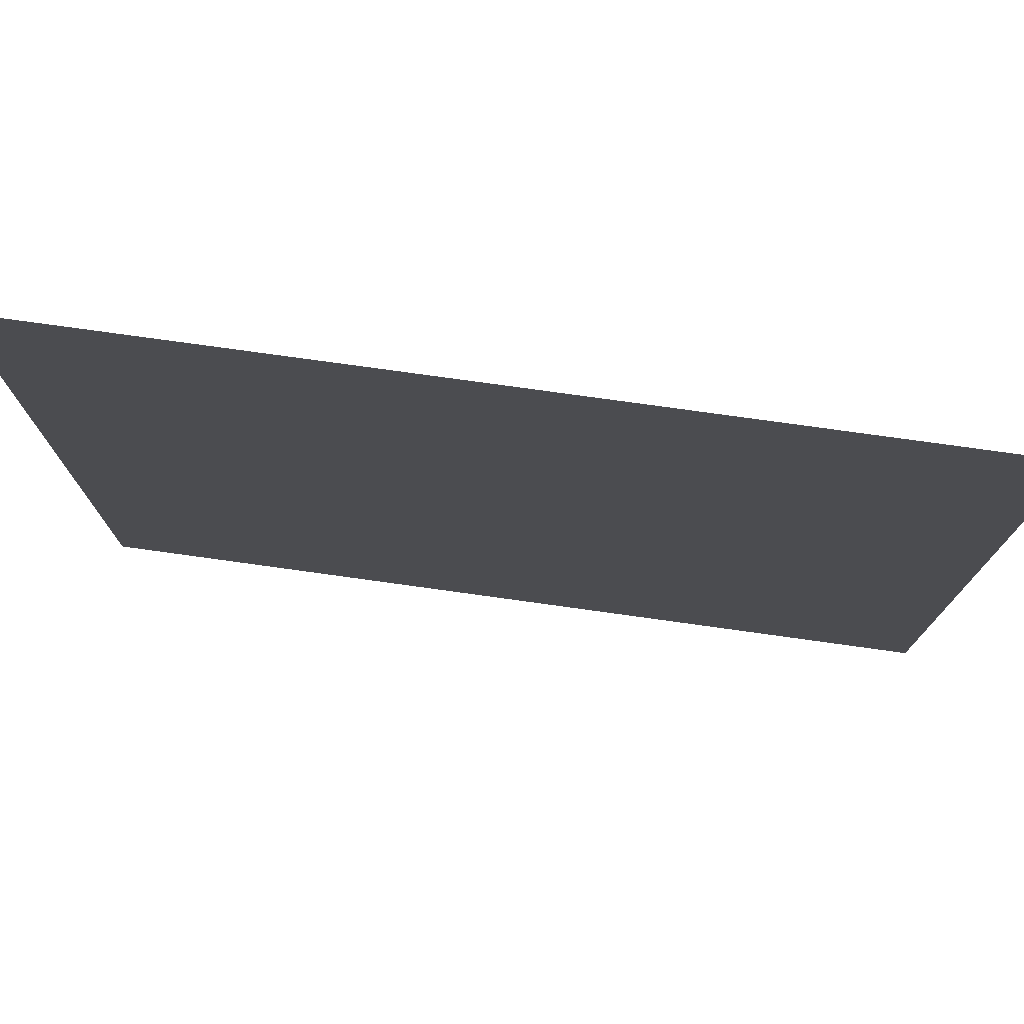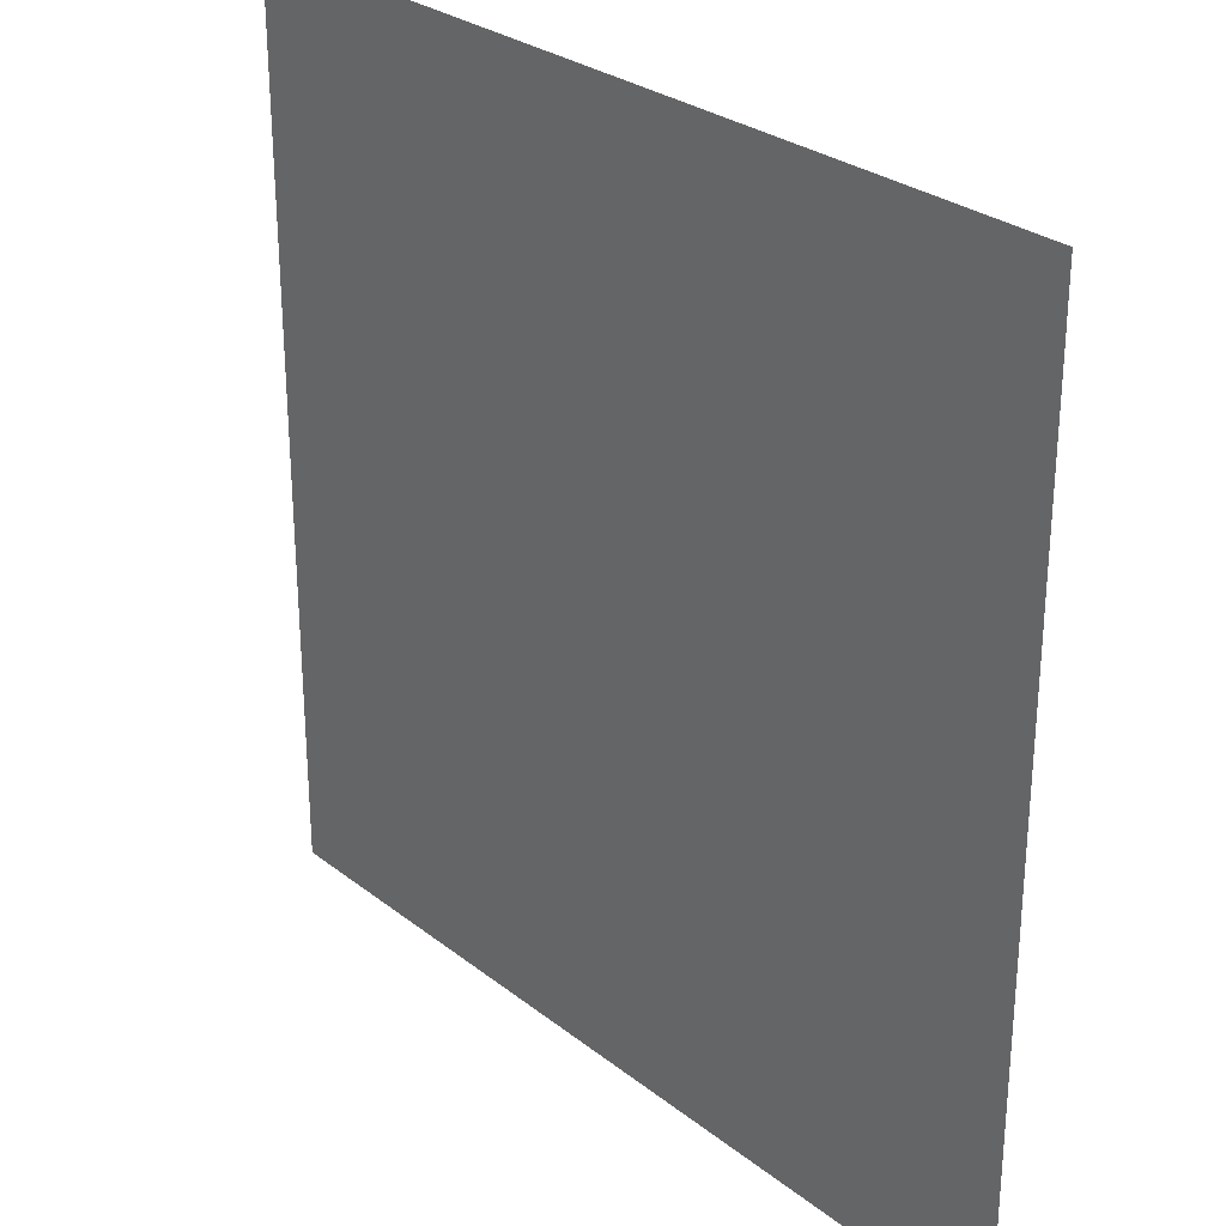
<metadata>
{"format":"obj","ext":"obj","renderer":"f3d","projection":"perspective","resolution":1024,"background":"white","views":[{"elev":77.2,"azim":-172.1,"up":"+Y"},{"elev":28.4,"azim":-130.7,"up":"+Y"}]}
</metadata>
<code>
v 0 -1 0
v -1 -1 0
v -1 0 0
v 0 0 0
v -2 -1 0
v -2 0 0
v -3 -1 0
v -3 0 0
v -4 -1 0
v -4 0 0
v -5 -1 0
v -5 0 0
v -6 -1 0
v -6 0 0
v -7 -1 0
v -7 0 0
v -8 -1 0
v -8 0 0
v -9 -1 0
v -9 0 0
v -10 -1 0
v -10 0 0
v -11 -1 0
v -11 0 0
v -12 -1 0
v -12 0 0
v -13 -1 0
v -13 0 0
v -14 -1 0
v -14 0 0
v -15 -1 0
v -15 0 0
v -16 -1 0
v -16 0 0
v -17 -1 0
v -17 0 0
v -18 -1 0
v -18 0 0
v -19 -1 0
v -19 0 0
v -20 -1 0
v -20 0 0
v -21 -1 0
v -21 0 0
v -22 -1 0
v -22 0 0
v -23 -1 0
v -23 0 0
v -24 -1 0
v -24 0 0
v 0 -2 0
v -1 -2 0
v -2 -2 0
v -3 -2 0
v -4 -2 0
v -5 -2 0
v -6 -2 0
v -7 -2 0
v -8 -2 0
v -9 -2 0
v -10 -2 0
v -11 -2 0
v -12 -2 0
v -13 -2 0
v -14 -2 0
v -15 -2 0
v -16 -2 0
v -17 -2 0
v -18 -2 0
v -19 -2 0
v -20 -2 0
v -21 -2 0
v -22 -2 0
v -23 -2 0
v -24 -2 0
v 0 -3 0
v -1 -3 0
v -2 -3 0
v -3 -3 0
v -4 -3 0
v -5 -3 0
v -6 -3 0
v -7 -3 0
v -8 -3 0
v -9 -3 0
v -10 -3 0
v -11 -3 0
v -12 -3 0
v -13 -3 0
v -14 -3 0
v -15 -3 0
v -16 -3 0
v -17 -3 0
v -18 -3 0
v -19 -3 0
v -20 -3 0
v -21 -3 0
v -22 -3 0
v -23 -3 0
v -24 -3 0
v 0 -4 0
v -1 -4 0
v -2 -4 0
v -3 -4 0
v -4 -4 0
v -5 -4 0
v -6 -4 0
v -7 -4 0
v -8 -4 0
v -9 -4 0
v -10 -4 0
v -11 -4 0
v -12 -4 0
v -13 -4 0
v -14 -4 0
v -15 -4 0
v -16 -4 0
v -17 -4 0
v -18 -4 0
v -19 -4 0
v -20 -4 0
v -21 -4 0
v -22 -4 0
v -23 -4 0
v -24 -4 0
v 0 -5 0
v -1 -5 0
v -2 -5 0
v -3 -5 0
v -4 -5 0
v -5 -5 0
v -6 -5 0
v -7 -5 0
v -8 -5 0
v -9 -5 0
v -10 -5 0
v -11 -5 0
v -12 -5 0
v -13 -5 0
v -14 -5 0
v -15 -5 0
v -16 -5 0
v -17 -5 0
v -18 -5 0
v -19 -5 0
v -20 -5 0
v -21 -5 0
v -22 -5 0
v -23 -5 0
v -24 -5 0
v 0 -6 0
v -1 -6 0
v -2 -6 0
v -3 -6 0
v -4 -6 0
v -5 -6 0
v -6 -6 0
v -7 -6 0
v -8 -6 0
v -9 -6 0
v -10 -6 0
v -11 -6 0
v -12 -6 0
v -13 -6 0
v -14 -6 0
v -15 -6 0
v -16 -6 0
v -17 -6 0
v -18 -6 0
v -19 -6 0
v -20 -6 0
v -21 -6 0
v -22 -6 0
v -23 -6 0
v -24 -6 0
v 0 -7 0
v -1 -7 0
v -2 -7 0
v -3 -7 0
v -4 -7 0
v -5 -7 0
v -6 -7 0
v -7 -7 0
v -8 -7 0
v -9 -7 0
v -10 -7 0
v -11 -7 0
v -12 -7 0
v -13 -7 0
v -14 -7 0
v -15 -7 0
v -16 -7 0
v -17 -7 0
v -18 -7 0
v -19 -7 0
v -20 -7 0
v -21 -7 0
v -22 -7 0
v -23 -7 0
v -24 -7 0
v 0 -8 0
v -1 -8 0
v -2 -8 0
v -3 -8 0
v -4 -8 0
v -5 -8 0
v -6 -8 0
v -7 -8 0
v -8 -8 0
v -9 -8 0
v -10 -8 0
v -11 -8 0
v -12 -8 0
v -13 -8 0
v -14 -8 0
v -15 -8 0
v -16 -8 0
v -17 -8 0
v -18 -8 0
v -19 -8 0
v -20 -8 0
v -21 -8 0
v -22 -8 0
v -23 -8 0
v -24 -8 0
v 0 -9 0
v -1 -9 0
v -2 -9 0
v -3 -9 0
v -4 -9 0
v -5 -9 0
v -6 -9 0
v -7 -9 0
v -8 -9 0
v -9 -9 0
v -10 -9 0
v -11 -9 0
v -12 -9 0
v -13 -9 0
v -14 -9 0
v -15 -9 0
v -16 -9 0
v -17 -9 0
v -18 -9 0
v -19 -9 0
v -20 -9 0
v -21 -9 0
v -22 -9 0
v -23 -9 0
v -24 -9 0
v 0 -10 0
v -1 -10 0
v -2 -10 0
v -3 -10 0
v -4 -10 0
v -5 -10 0
v -6 -10 0
v -7 -10 0
v -8 -10 0
v -9 -10 0
v -10 -10 0
v -11 -10 0
v -12 -10 0
v -13 -10 0
v -14 -10 0
v -15 -10 0
v -16 -10 0
v -17 -10 0
v -18 -10 0
v -19 -10 0
v -20 -10 0
v -21 -10 0
v -22 -10 0
v -23 -10 0
v -24 -10 0
v 0 -11 0
v -1 -11 0
v -2 -11 0
v -3 -11 0
v -4 -11 0
v -5 -11 0
v -6 -11 0
v -7 -11 0
v -8 -11 0
v -9 -11 0
v -10 -11 0
v -11 -11 0
v -12 -11 0
v -13 -11 0
v -14 -11 0
v -15 -11 0
v -16 -11 0
v -17 -11 0
v -18 -11 0
v -19 -11 0
v -20 -11 0
v -21 -11 0
v -22 -11 0
v -23 -11 0
v -24 -11 0
v 0 -12 0
v -1 -12 0
v -2 -12 0
v -3 -12 0
v -4 -12 0
v -5 -12 0
v -6 -12 0
v -7 -12 0
v -8 -12 0
v -9 -12 0
v -10 -12 0
v -11 -12 0
v -12 -12 0
v -13 -12 0
v -14 -12 0
v -15 -12 0
v -16 -12 0
v -17 -12 0
v -18 -12 0
v -19 -12 0
v -20 -12 0
v -21 -12 0
v -22 -12 0
v -23 -12 0
v -24 -12 0
v 0 -13 0
v -1 -13 0
v -2 -13 0
v -3 -13 0
v -4 -13 0
v -5 -13 0
v -6 -13 0
v -7 -13 0
v -8 -13 0
v -9 -13 0
v -10 -13 0
v -11 -13 0
v -12 -13 0
v -13 -13 0
v -14 -13 0
v -15 -13 0
v -16 -13 0
v -17 -13 0
v -18 -13 0
v -19 -13 0
v -20 -13 0
v -21 -13 0
v -22 -13 0
v -23 -13 0
v -24 -13 0
v 0 -14 0
v -1 -14 0
v -2 -14 0
v -3 -14 0
v -4 -14 0
v -5 -14 0
v -6 -14 0
v -7 -14 0
v -8 -14 0
v -9 -14 0
v -10 -14 0
v -11 -14 0
v -12 -14 0
v -13 -14 0
v -14 -14 0
v -15 -14 0
v -16 -14 0
v -17 -14 0
v -18 -14 0
v -19 -14 0
v -20 -14 0
v -21 -14 0
v -22 -14 0
v -23 -14 0
v -24 -14 0
v 0 -15 0
v -1 -15 0
v -2 -15 0
v -3 -15 0
v -4 -15 0
v -5 -15 0
v -6 -15 0
v -7 -15 0
v -8 -15 0
v -9 -15 0
v -10 -15 0
v -11 -15 0
v -12 -15 0
v -13 -15 0
v -14 -15 0
v -15 -15 0
v -16 -15 0
v -17 -15 0
v -18 -15 0
v -19 -15 0
v -20 -15 0
v -21 -15 0
v -22 -15 0
v -23 -15 0
v -24 -15 0
v 0 -16 0
v -1 -16 0
v -2 -16 0
v -3 -16 0
v -4 -16 0
v -5 -16 0
v -6 -16 0
v -7 -16 0
v -8 -16 0
v -9 -16 0
v -10 -16 0
v -11 -16 0
v -12 -16 0
v -13 -16 0
v -14 -16 0
v -15 -16 0
v -16 -16 0
v -17 -16 0
v -18 -16 0
v -19 -16 0
v -20 -16 0
v -21 -16 0
v -22 -16 0
v -23 -16 0
v -24 -16 0
v 0 -17 0
v -1 -17 0
v -2 -17 0
v -3 -17 0
v -4 -17 0
v -5 -17 0
v -6 -17 0
v -7 -17 0
v -8 -17 0
v -9 -17 0
v -10 -17 0
v -11 -17 0
v -12 -17 0
v -13 -17 0
v -14 -17 0
v -15 -17 0
v -16 -17 0
v -17 -17 0
v -18 -17 0
v -19 -17 0
v -20 -17 0
v -21 -17 0
v -22 -17 0
v -23 -17 0
v -24 -17 0
v 0 -18 0
v -1 -18 0
v -2 -18 0
v -3 -18 0
v -4 -18 0
v -5 -18 0
v -6 -18 0
v -7 -18 0
v -8 -18 0
v -9 -18 0
v -10 -18 0
v -11 -18 0
v -12 -18 0
v -13 -18 0
v -14 -18 0
v -15 -18 0
v -16 -18 0
v -17 -18 0
v -18 -18 0
v -19 -18 0
v -20 -18 0
v -21 -18 0
v -22 -18 0
v -23 -18 0
v -24 -18 0
v 0 -19 0
v -1 -19 0
v -2 -19 0
v -3 -19 0
v -4 -19 0
v -5 -19 0
v -6 -19 0
v -7 -19 0
v -8 -19 0
v -9 -19 0
v -10 -19 0
v -11 -19 0
v -12 -19 0
v -13 -19 0
v -14 -19 0
v -15 -19 0
v -16 -19 0
v -17 -19 0
v -18 -19 0
v -19 -19 0
v -20 -19 0
v -21 -19 0
v -22 -19 0
v -23 -19 0
v -24 -19 0
v 0 -20 0
v -1 -20 0
v -2 -20 0
v -3 -20 0
v -4 -20 0
v -5 -20 0
v -6 -20 0
v -7 -20 0
v -8 -20 0
v -9 -20 0
v -10 -20 0
v -11 -20 0
v -12 -20 0
v -13 -20 0
v -14 -20 0
v -15 -20 0
v -16 -20 0
v -17 -20 0
v -18 -20 0
v -19 -20 0
v -20 -20 0
v -21 -20 0
v -22 -20 0
v -23 -20 0
v -24 -20 0
v 0 -21 0
v -1 -21 0
v -2 -21 0
v -3 -21 0
v -4 -21 0
v -5 -21 0
v -6 -21 0
v -7 -21 0
v -8 -21 0
v -9 -21 0
v -10 -21 0
v -11 -21 0
v -12 -21 0
v -13 -21 0
v -14 -21 0
v -15 -21 0
v -16 -21 0
v -17 -21 0
v -18 -21 0
v -19 -21 0
v -20 -21 0
v -21 -21 0
v -22 -21 0
v -23 -21 0
v -24 -21 0
v 0 -22 0
v -1 -22 0
v -2 -22 0
v -3 -22 0
v -4 -22 0
v -5 -22 0
v -6 -22 0
v -7 -22 0
v -8 -22 0
v -9 -22 0
v -10 -22 0
v -11 -22 0
v -12 -22 0
v -13 -22 0
v -14 -22 0
v -15 -22 0
v -16 -22 0
v -17 -22 0
v -18 -22 0
v -19 -22 0
v -20 -22 0
v -21 -22 0
v -22 -22 0
v -23 -22 0
v -24 -22 0
v 0 -23 0
v -1 -23 0
v -2 -23 0
v -3 -23 0
v -4 -23 0
v -5 -23 0
v -6 -23 0
v -7 -23 0
v -8 -23 0
v -9 -23 0
v -10 -23 0
v -11 -23 0
v -12 -23 0
v -13 -23 0
v -14 -23 0
v -15 -23 0
v -16 -23 0
v -17 -23 0
v -18 -23 0
v -19 -23 0
v -20 -23 0
v -21 -23 0
v -22 -23 0
v -23 -23 0
v -24 -23 0
v 0 -24 0
v -1 -24 0
v -2 -24 0
v -3 -24 0
v -4 -24 0
v -5 -24 0
v -6 -24 0
v -7 -24 0
v -8 -24 0
v -9 -24 0
v -10 -24 0
v -11 -24 0
v -12 -24 0
v -13 -24 0
v -14 -24 0
v -15 -24 0
v -16 -24 0
v -17 -24 0
v -18 -24 0
v -19 -24 0
v -20 -24 0
v -21 -24 0
v -22 -24 0
v -23 -24 0
v -24 -24 0
g mesh_0001
f 1 2 3 4
f 2 5 6 3
f 5 7 8 6
f 7 9 10 8
f 9 11 12 10
f 11 13 14 12
f 13 15 16 14
f 15 17 18 16
f 17 19 20 18
f 19 21 22 20
f 21 23 24 22
f 23 25 26 24
f 25 27 28 26
f 27 29 30 28
f 29 31 32 30
f 31 33 34 32
f 33 35 36 34
f 35 37 38 36
f 37 39 40 38
f 39 41 42 40
f 41 43 44 42
f 43 45 46 44
f 45 47 48 46
f 47 49 50 48
f 51 52 2 1
f 52 53 5 2
f 53 54 7 5
f 54 55 9 7
f 55 56 11 9
f 56 57 13 11
f 57 58 15 13
f 58 59 17 15
f 59 60 19 17
f 60 61 21 19
f 61 62 23 21
f 62 63 25 23
f 63 64 27 25
f 64 65 29 27
f 65 66 31 29
f 66 67 33 31
f 67 68 35 33
f 68 69 37 35
f 69 70 39 37
f 70 71 41 39
f 71 72 43 41
f 72 73 45 43
f 73 74 47 45
f 74 75 49 47
f 76 77 52 51
f 77 78 53 52
f 78 79 54 53
f 79 80 55 54
f 80 81 56 55
f 81 82 57 56
f 82 83 58 57
f 83 84 59 58
f 84 85 60 59
f 85 86 61 60
f 86 87 62 61
f 87 88 63 62
f 88 89 64 63
f 89 90 65 64
f 90 91 66 65
f 91 92 67 66
f 92 93 68 67
f 93 94 69 68
f 94 95 70 69
f 95 96 71 70
f 96 97 72 71
f 97 98 73 72
f 98 99 74 73
f 99 100 75 74
f 101 102 77 76
f 102 103 78 77
f 103 104 79 78
f 104 105 80 79
f 105 106 81 80
f 106 107 82 81
f 107 108 83 82
f 108 109 84 83
f 109 110 85 84
f 110 111 86 85
f 111 112 87 86
f 112 113 88 87
f 113 114 89 88
f 114 115 90 89
f 115 116 91 90
f 116 117 92 91
f 117 118 93 92
f 118 119 94 93
f 119 120 95 94
f 120 121 96 95
f 121 122 97 96
f 122 123 98 97
f 123 124 99 98
f 124 125 100 99
f 126 127 102 101
f 127 128 103 102
f 128 129 104 103
f 129 130 105 104
f 130 131 106 105
f 131 132 107 106
f 132 133 108 107
f 133 134 109 108
f 134 135 110 109
f 135 136 111 110
f 136 137 112 111
f 137 138 113 112
f 138 139 114 113
f 139 140 115 114
f 140 141 116 115
f 141 142 117 116
f 142 143 118 117
f 143 144 119 118
f 144 145 120 119
f 145 146 121 120
f 146 147 122 121
f 147 148 123 122
f 148 149 124 123
f 149 150 125 124
f 151 152 127 126
f 152 153 128 127
f 153 154 129 128
f 154 155 130 129
f 155 156 131 130
f 156 157 132 131
f 157 158 133 132
f 158 159 134 133
f 159 160 135 134
f 160 161 136 135
f 161 162 137 136
f 162 163 138 137
f 163 164 139 138
f 164 165 140 139
f 165 166 141 140
f 166 167 142 141
f 167 168 143 142
f 168 169 144 143
f 169 170 145 144
f 170 171 146 145
f 171 172 147 146
f 172 173 148 147
f 173 174 149 148
f 174 175 150 149
f 176 177 152 151
f 177 178 153 152
f 178 179 154 153
f 179 180 155 154
f 180 181 156 155
f 181 182 157 156
f 182 183 158 157
f 183 184 159 158
f 184 185 160 159
f 185 186 161 160
f 186 187 162 161
f 187 188 163 162
f 188 189 164 163
f 189 190 165 164
f 190 191 166 165
f 191 192 167 166
f 192 193 168 167
f 193 194 169 168
f 194 195 170 169
f 195 196 171 170
f 196 197 172 171
f 197 198 173 172
f 198 199 174 173
f 199 200 175 174
f 201 202 177 176
f 202 203 178 177
f 203 204 179 178
f 204 205 180 179
f 205 206 181 180
f 206 207 182 181
f 207 208 183 182
f 208 209 184 183
f 209 210 185 184
f 210 211 186 185
f 211 212 187 186
f 212 213 188 187
f 213 214 189 188
f 214 215 190 189
f 215 216 191 190
f 216 217 192 191
f 217 218 193 192
f 218 219 194 193
f 219 220 195 194
f 220 221 196 195
f 221 222 197 196
f 222 223 198 197
f 223 224 199 198
f 224 225 200 199
f 226 227 202 201
f 227 228 203 202
f 228 229 204 203
f 229 230 205 204
f 230 231 206 205
f 231 232 207 206
f 232 233 208 207
f 233 234 209 208
f 234 235 210 209
f 235 236 211 210
f 236 237 212 211
f 237 238 213 212
f 238 239 214 213
f 239 240 215 214
f 240 241 216 215
f 241 242 217 216
f 242 243 218 217
f 243 244 219 218
f 244 245 220 219
f 245 246 221 220
f 246 247 222 221
f 247 248 223 222
f 248 249 224 223
f 249 250 225 224
f 251 252 227 226
f 252 253 228 227
f 253 254 229 228
f 254 255 230 229
f 255 256 231 230
f 256 257 232 231
f 257 258 233 232
f 258 259 234 233
f 259 260 235 234
f 260 261 236 235
f 261 262 237 236
f 262 263 238 237
f 263 264 239 238
f 264 265 240 239
f 265 266 241 240
f 266 267 242 241
f 267 268 243 242
f 268 269 244 243
f 269 270 245 244
f 270 271 246 245
f 271 272 247 246
f 272 273 248 247
f 273 274 249 248
f 274 275 250 249
f 276 277 252 251
f 277 278 253 252
f 278 279 254 253
f 279 280 255 254
f 280 281 256 255
f 281 282 257 256
f 282 283 258 257
f 283 284 259 258
f 284 285 260 259
f 285 286 261 260
f 286 287 262 261
f 287 288 263 262
f 288 289 264 263
f 289 290 265 264
f 290 291 266 265
f 291 292 267 266
f 292 293 268 267
f 293 294 269 268
f 294 295 270 269
f 295 296 271 270
f 296 297 272 271
f 297 298 273 272
f 298 299 274 273
f 299 300 275 274
f 301 302 277 276
f 302 303 278 277
f 303 304 279 278
f 304 305 280 279
f 305 306 281 280
f 306 307 282 281
f 307 308 283 282
f 308 309 284 283
f 309 310 285 284
f 310 311 286 285
f 311 312 287 286
f 312 313 288 287
f 313 314 289 288
f 314 315 290 289
f 315 316 291 290
f 316 317 292 291
f 317 318 293 292
f 318 319 294 293
f 319 320 295 294
f 320 321 296 295
f 321 322 297 296
f 322 323 298 297
f 323 324 299 298
f 324 325 300 299
f 326 327 302 301
f 327 328 303 302
f 328 329 304 303
f 329 330 305 304
f 330 331 306 305
f 331 332 307 306
f 332 333 308 307
f 333 334 309 308
f 334 335 310 309
f 335 336 311 310
f 336 337 312 311
f 337 338 313 312
f 338 339 314 313
f 339 340 315 314
f 340 341 316 315
f 341 342 317 316
f 342 343 318 317
f 343 344 319 318
f 344 345 320 319
f 345 346 321 320
f 346 347 322 321
f 347 348 323 322
f 348 349 324 323
f 349 350 325 324
f 351 352 327 326
f 352 353 328 327
f 353 354 329 328
f 354 355 330 329
f 355 356 331 330
f 356 357 332 331
f 357 358 333 332
f 358 359 334 333
f 359 360 335 334
f 360 361 336 335
f 361 362 337 336
f 362 363 338 337
f 363 364 339 338
f 364 365 340 339
f 365 366 341 340
f 366 367 342 341
f 367 368 343 342
f 368 369 344 343
f 369 370 345 344
f 370 371 346 345
f 371 372 347 346
f 372 373 348 347
f 373 374 349 348
f 374 375 350 349
f 376 377 352 351
f 377 378 353 352
f 378 379 354 353
f 379 380 355 354
f 380 381 356 355
f 381 382 357 356
f 382 383 358 357
f 383 384 359 358
f 384 385 360 359
f 385 386 361 360
f 386 387 362 361
f 387 388 363 362
f 388 389 364 363
f 389 390 365 364
f 390 391 366 365
f 391 392 367 366
f 392 393 368 367
f 393 394 369 368
f 394 395 370 369
f 395 396 371 370
f 396 397 372 371
f 397 398 373 372
f 398 399 374 373
f 399 400 375 374
f 401 402 377 376
f 402 403 378 377
f 403 404 379 378
f 404 405 380 379
f 405 406 381 380
f 406 407 382 381
f 407 408 383 382
f 408 409 384 383
f 409 410 385 384
f 410 411 386 385
f 411 412 387 386
f 412 413 388 387
f 413 414 389 388
f 414 415 390 389
f 415 416 391 390
f 416 417 392 391
f 417 418 393 392
f 418 419 394 393
f 419 420 395 394
f 420 421 396 395
f 421 422 397 396
f 422 423 398 397
f 423 424 399 398
f 424 425 400 399
f 426 427 402 401
f 427 428 403 402
f 428 429 404 403
f 429 430 405 404
f 430 431 406 405
f 431 432 407 406
f 432 433 408 407
f 433 434 409 408
f 434 435 410 409
f 435 436 411 410
f 436 437 412 411
f 437 438 413 412
f 438 439 414 413
f 439 440 415 414
f 440 441 416 415
f 441 442 417 416
f 442 443 418 417
f 443 444 419 418
f 444 445 420 419
f 445 446 421 420
f 446 447 422 421
f 447 448 423 422
f 448 449 424 423
f 449 450 425 424
f 451 452 427 426
f 452 453 428 427
f 453 454 429 428
f 454 455 430 429
f 455 456 431 430
f 456 457 432 431
f 457 458 433 432
f 458 459 434 433
f 459 460 435 434
f 460 461 436 435
f 461 462 437 436
f 462 463 438 437
f 463 464 439 438
f 464 465 440 439
f 465 466 441 440
f 466 467 442 441
f 467 468 443 442
f 468 469 444 443
f 469 470 445 444
f 470 471 446 445
f 471 472 447 446
f 472 473 448 447
f 473 474 449 448
f 474 475 450 449
f 476 477 452 451
f 477 478 453 452
f 478 479 454 453
f 479 480 455 454
f 480 481 456 455
f 481 482 457 456
f 482 483 458 457
f 483 484 459 458
f 484 485 460 459
f 485 486 461 460
f 486 487 462 461
f 487 488 463 462
f 488 489 464 463
f 489 490 465 464
f 490 491 466 465
f 491 492 467 466
f 492 493 468 467
f 493 494 469 468
f 494 495 470 469
f 495 496 471 470
f 496 497 472 471
f 497 498 473 472
f 498 499 474 473
f 499 500 475 474
f 501 502 477 476
f 502 503 478 477
f 503 504 479 478
f 504 505 480 479
f 505 506 481 480
f 506 507 482 481
f 507 508 483 482
f 508 509 484 483
f 509 510 485 484
f 510 511 486 485
f 511 512 487 486
f 512 513 488 487
f 513 514 489 488
f 514 515 490 489
f 515 516 491 490
f 516 517 492 491
f 517 518 493 492
f 518 519 494 493
f 519 520 495 494
f 520 521 496 495
f 521 522 497 496
f 522 523 498 497
f 523 524 499 498
f 524 525 500 499
f 526 527 502 501
f 527 528 503 502
f 528 529 504 503
f 529 530 505 504
f 530 531 506 505
f 531 532 507 506
f 532 533 508 507
f 533 534 509 508
f 534 535 510 509
f 535 536 511 510
f 536 537 512 511
f 537 538 513 512
f 538 539 514 513
f 539 540 515 514
f 540 541 516 515
f 541 542 517 516
f 542 543 518 517
f 543 544 519 518
f 544 545 520 519
f 545 546 521 520
f 546 547 522 521
f 547 548 523 522
f 548 549 524 523
f 549 550 525 524
f 551 552 527 526
f 552 553 528 527
f 553 554 529 528
f 554 555 530 529
f 555 556 531 530
f 556 557 532 531
f 557 558 533 532
f 558 559 534 533
f 559 560 535 534
f 560 561 536 535
f 561 562 537 536
f 562 563 538 537
f 563 564 539 538
f 564 565 540 539
f 565 566 541 540
f 566 567 542 541
f 567 568 543 542
f 568 569 544 543
f 569 570 545 544
f 570 571 546 545
f 571 572 547 546
f 572 573 548 547
f 573 574 549 548
f 574 575 550 549
f 576 577 552 551
f 577 578 553 552
f 578 579 554 553
f 579 580 555 554
f 580 581 556 555
f 581 582 557 556
f 582 583 558 557
f 583 584 559 558
f 584 585 560 559
f 585 586 561 560
f 586 587 562 561
f 587 588 563 562
f 588 589 564 563
f 589 590 565 564
f 590 591 566 565
f 591 592 567 566
f 592 593 568 567
f 593 594 569 568
f 594 595 570 569
f 595 596 571 570
f 596 597 572 571
f 597 598 573 572
f 598 599 574 573
f 599 600 575 574
f 601 602 577 576
f 602 603 578 577
f 603 604 579 578
f 604 605 580 579
f 605 606 581 580
f 606 607 582 581
f 607 608 583 582
f 608 609 584 583
f 609 610 585 584
f 610 611 586 585
f 611 612 587 586
f 612 613 588 587
f 613 614 589 588
f 614 615 590 589
f 615 616 591 590
f 616 617 592 591
f 617 618 593 592
f 618 619 594 593
f 619 620 595 594
f 620 621 596 595
f 621 622 597 596
f 622 623 598 597
f 623 624 599 598
f 624 625 600 599

</code>
